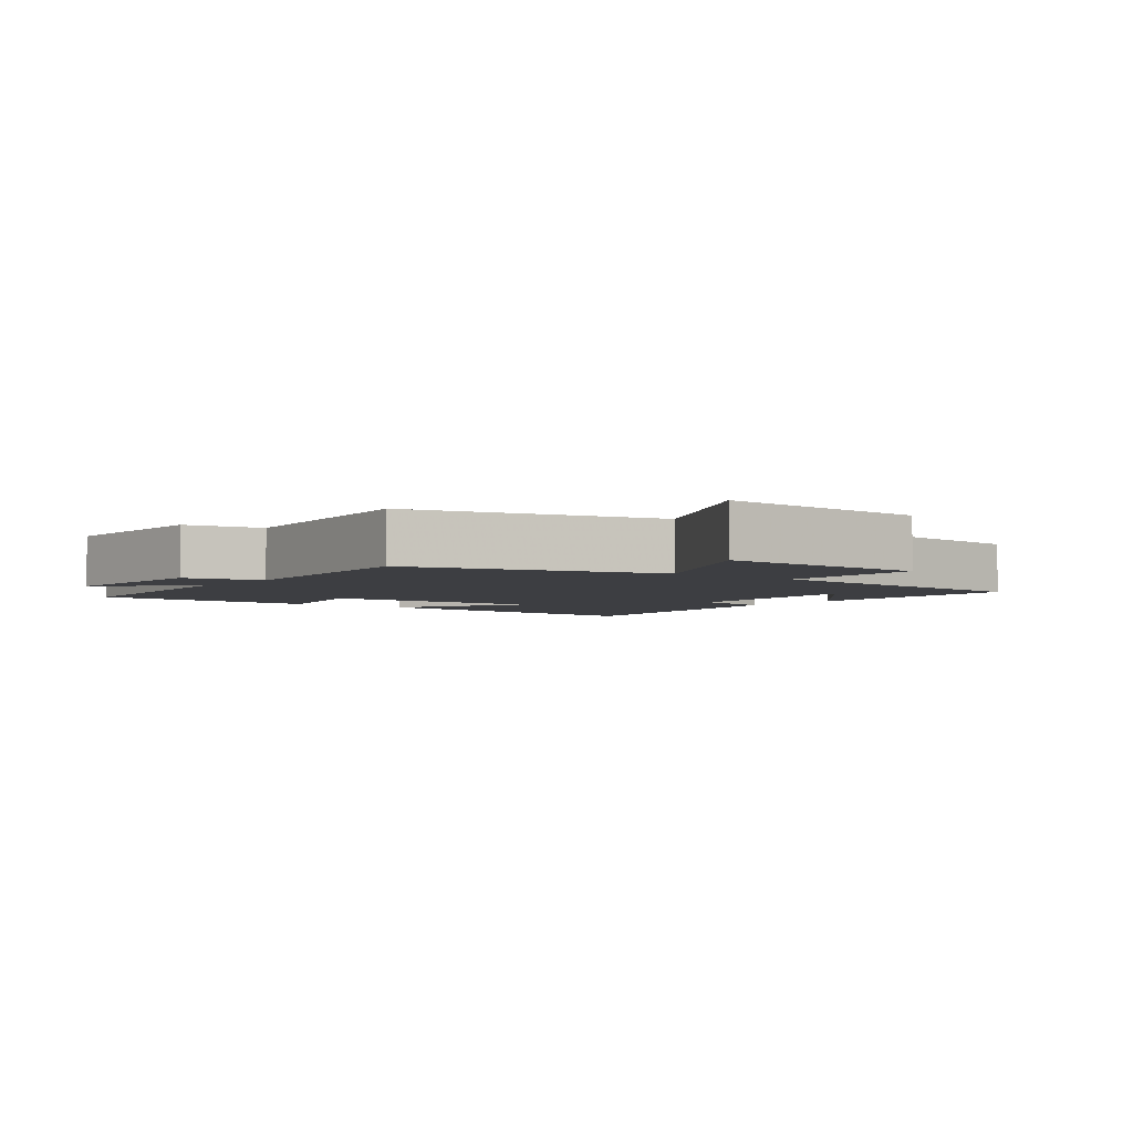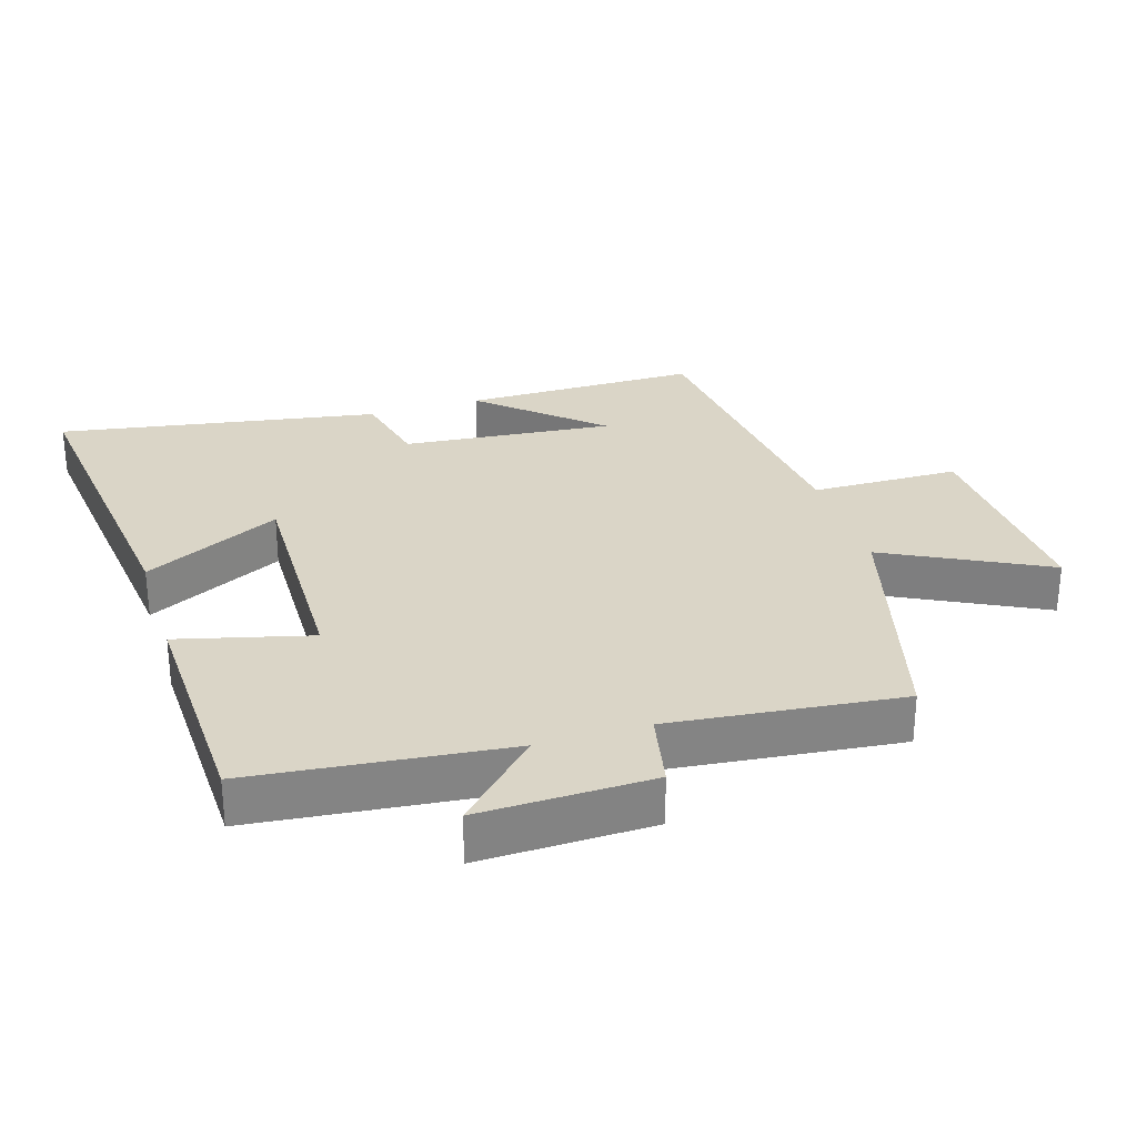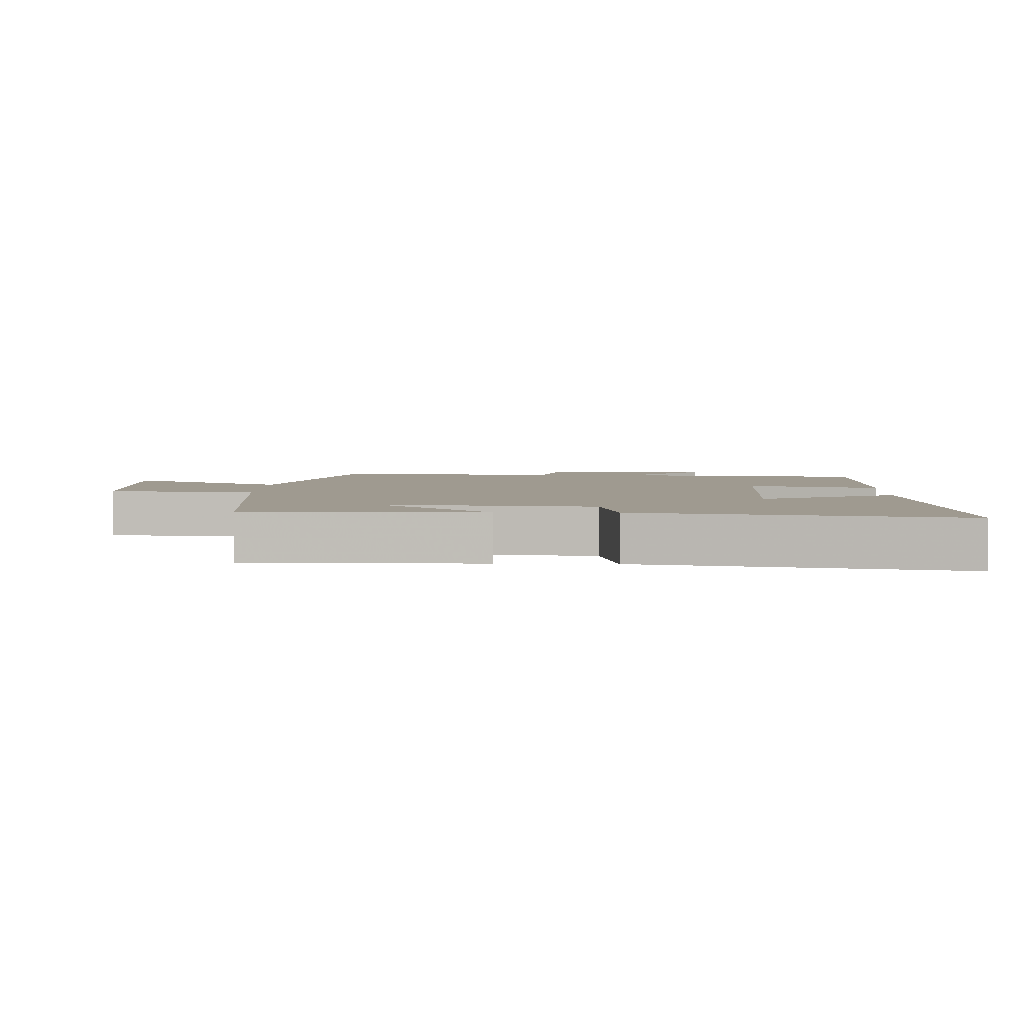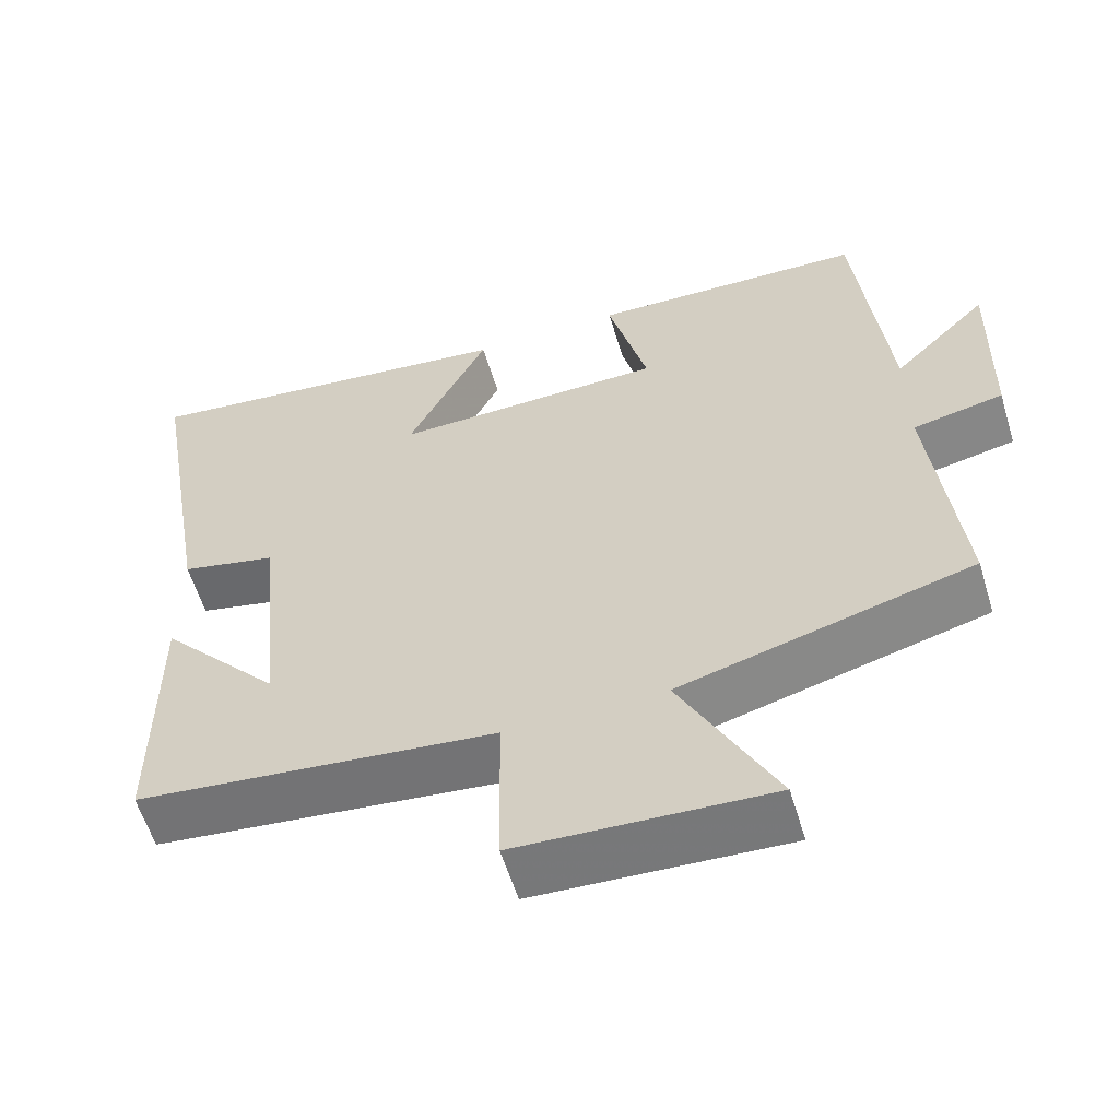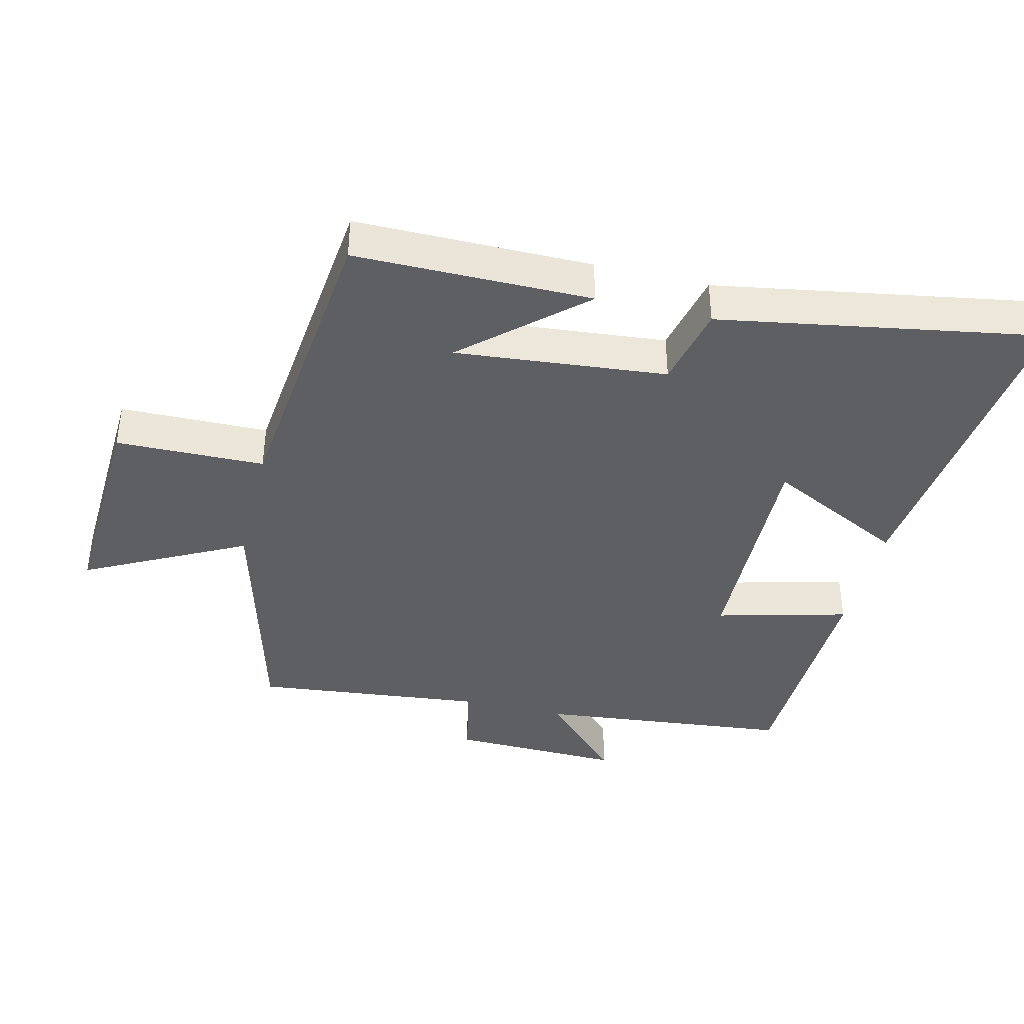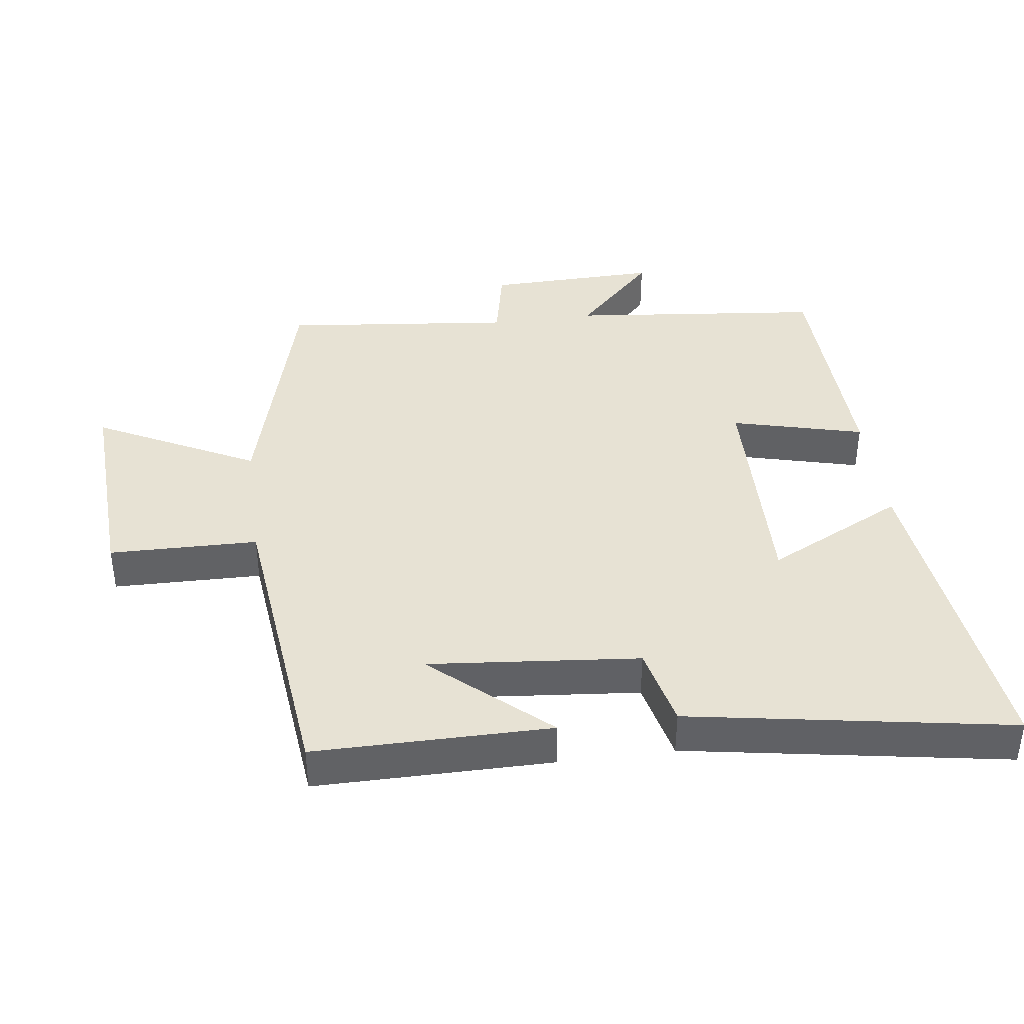
<metadata>
{"format":"obj","ext":"obj","renderer":"f3d","projection":"perspective","resolution":1024,"background":"white","views":[{"elev":-3.6,"azim":142.1,"up":"+Y"},{"elev":29.0,"azim":72.7,"up":"+Y"},{"elev":3.9,"azim":-87.7,"up":"+Y"},{"elev":-58.6,"azim":16.9,"up":"+Z"},{"elev":-40.3,"azim":-103.6,"up":"+Y"},{"elev":39.8,"azim":-97.6,"up":"+Y"}]}
</metadata>
<code>
v 0.46 0.07 0.489
v 0.5 0.07 0.108
v 0.622 0.07 0.228
v 0.616 0.07 -0.03
v 0.5 0.07 -0.054
v 0.537 0.07 -0.4
v 0.163 0.07 -0.5
v 0.285 0.07 -0.739
v -0.037 0.07 -0.723
v -0.041 0.07 -0.5
v -0.5 0.07 -0.45
v -0.5 0.07 -0.096
v -0.347 0.07 -0.268
v -0.377 0.07 0.048
v -0.5 0.07 0.076
v -0.582 0.07 0.557
v -0.087 0.07 0.5
v -0.19 0.07 0.294
v 0.158 0.07 0.302
v 0.107 0.07 0.5
v 0.46 0 0.489
v 0.5 0 0.108
v 0.622 0 0.228
v 0.616 0 -0.03
v 0.5 0 -0.054
v 0.537 0 -0.4
v 0.163 0 -0.5
v 0.285 0 -0.739
v -0.037 0 -0.723
v -0.041 0 -0.5
v -0.5 0 -0.45
v -0.5 0 -0.096
v -0.347 0 -0.268
v -0.377 0 0.048
v -0.5 0 0.076
v -0.582 0 0.557
v -0.087 0 0.5
v -0.19 0 0.294
v 0.158 0 0.302
v 0.107 0 0.5
f 19 20 1 2
f 18 19 2
f 15 16 17 18
f 14 15 18 2
f 13 14 2
f 11 12 13
f 10 11 13 2
f 7 8 9 10
f 5 6 7 10
f 5 10 2 3
f 3 4 5
f 22 21 40 39
f 22 39 38
f 38 37 36 35
f 22 38 35 34
f 22 34 33
f 33 32 31
f 22 33 31 30
f 30 29 28 27
f 30 27 26 25
f 23 22 30 25
f 25 24 23
f 1 21 22 2
f 2 22 23 3
f 3 23 24 4
f 4 24 25 5
f 5 25 26 6
f 6 26 27 7
f 7 27 28 8
f 8 28 29 9
f 9 29 30 10
f 10 30 31 11
f 11 31 32 12
f 12 32 33 13
f 13 33 34 14
f 14 34 35 15
f 15 35 36 16
f 16 36 37 17
f 17 37 38 18
f 18 38 39 19
f 19 39 40 20
f 20 40 21 1

</code>
